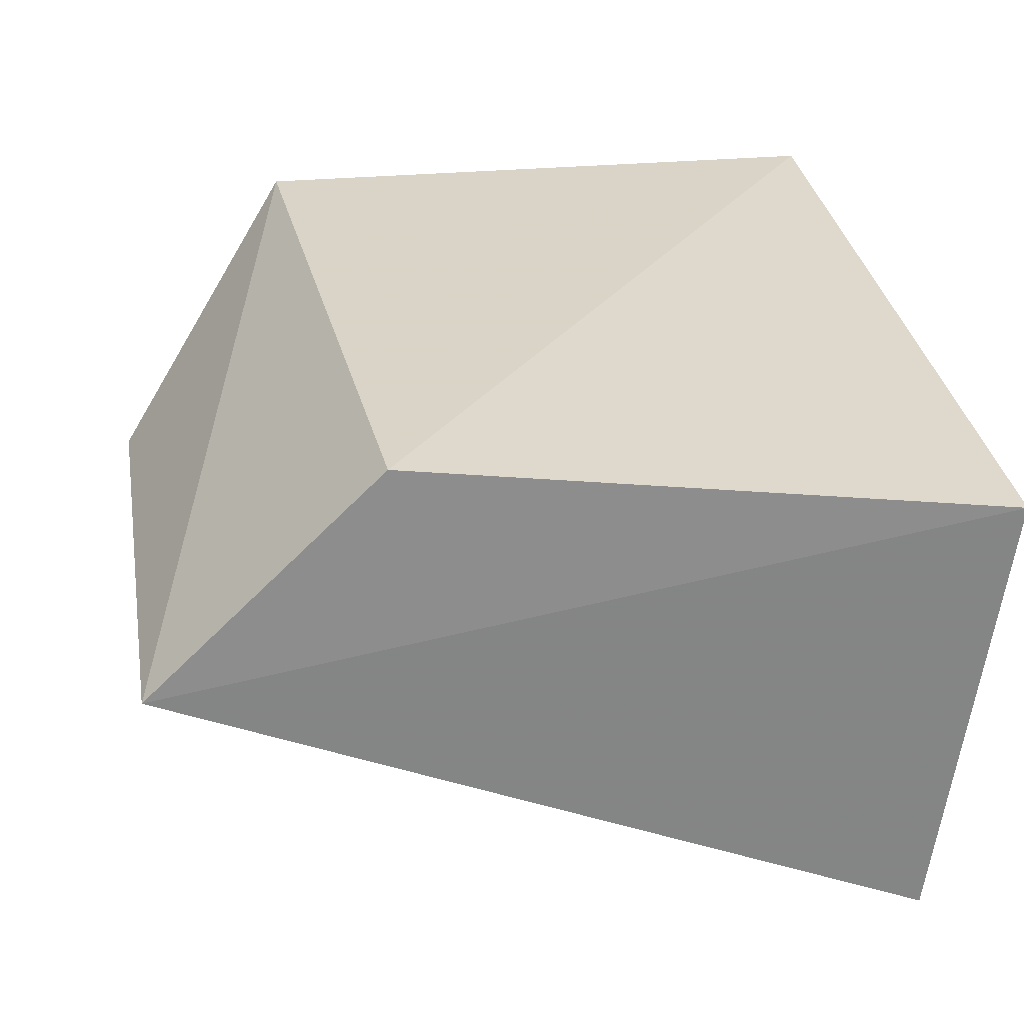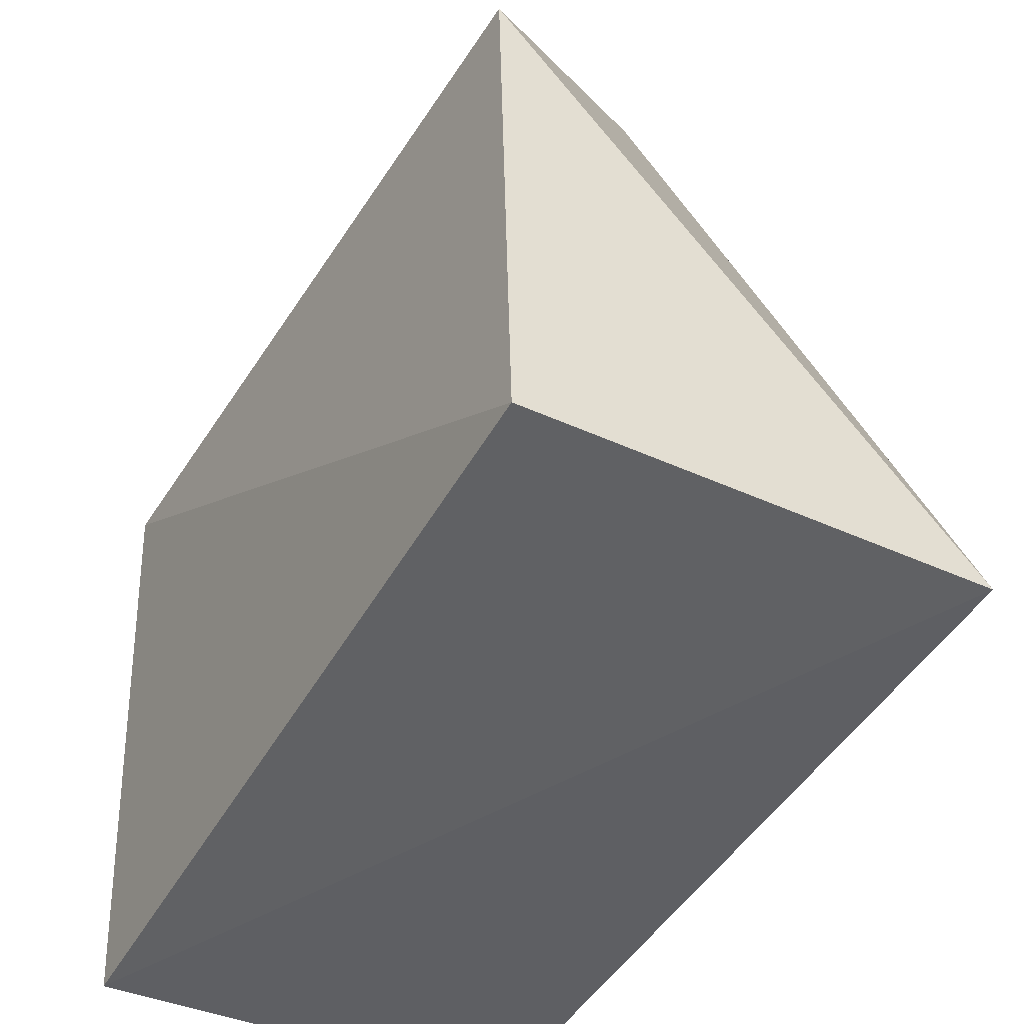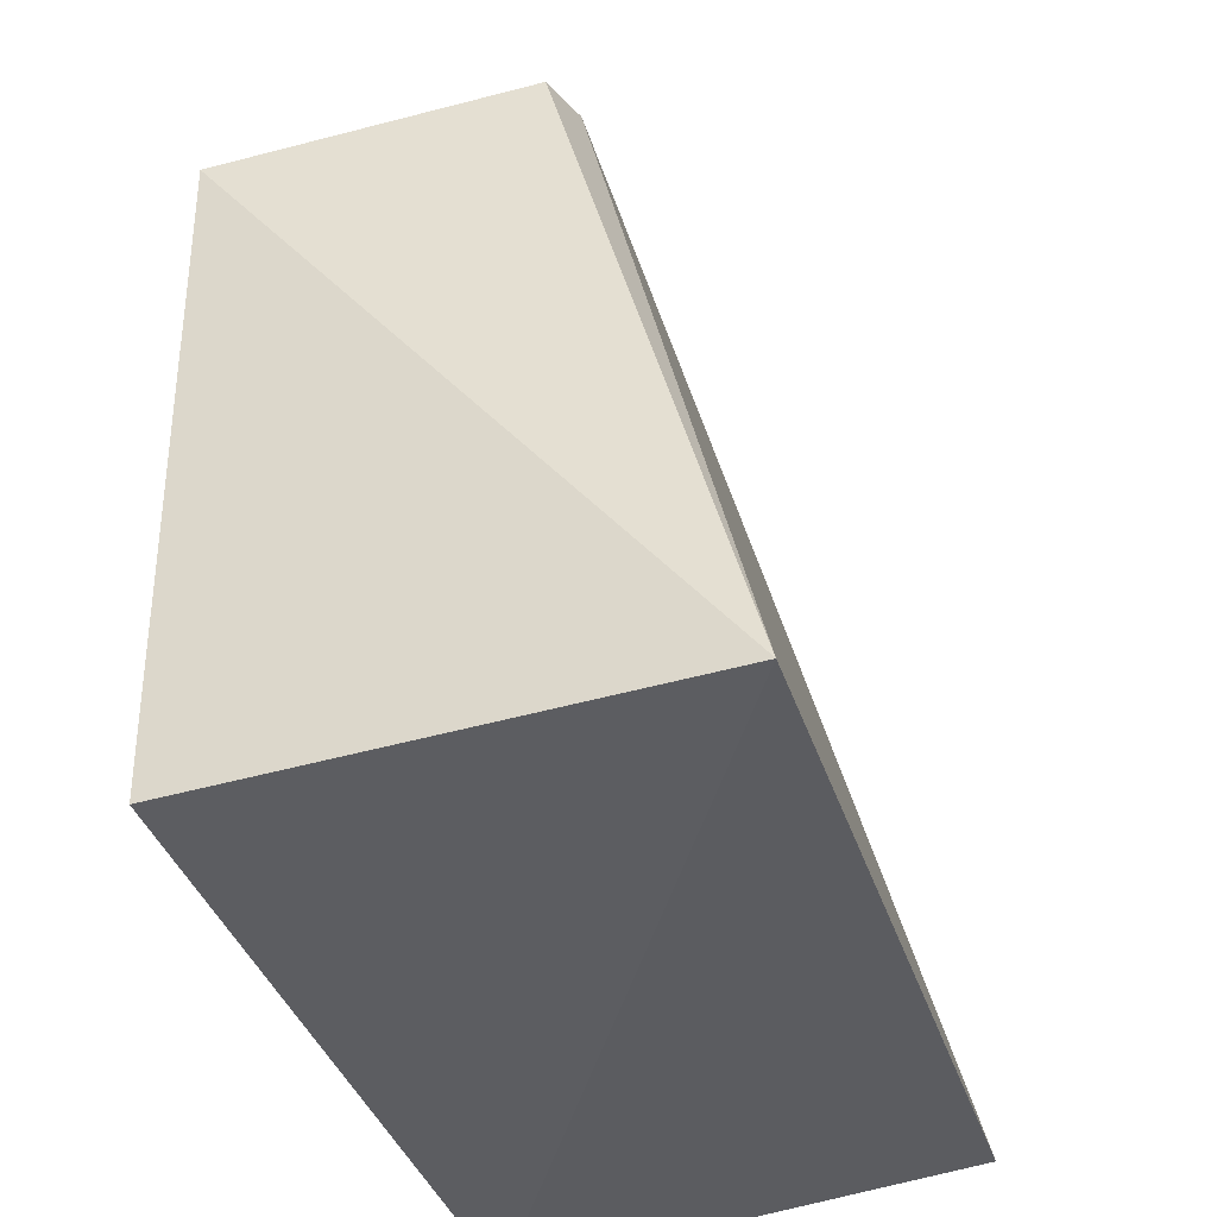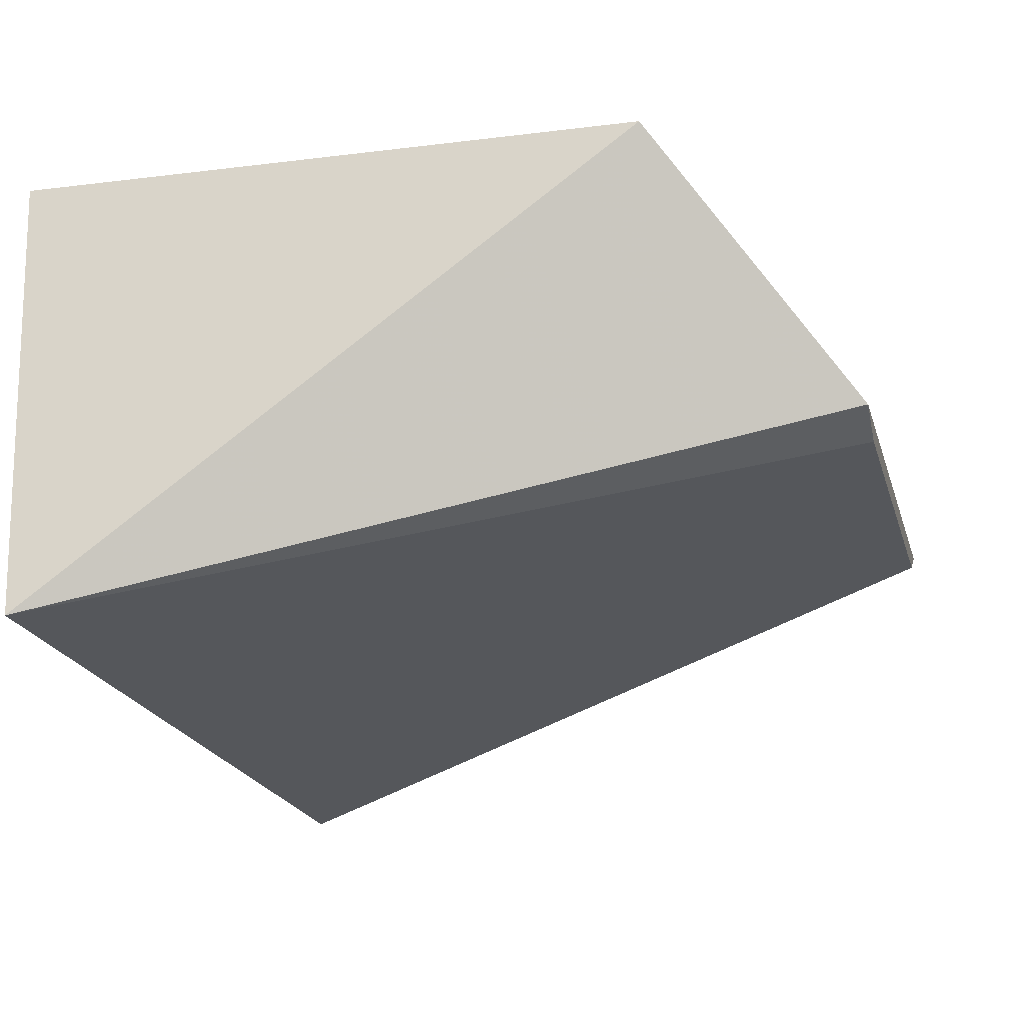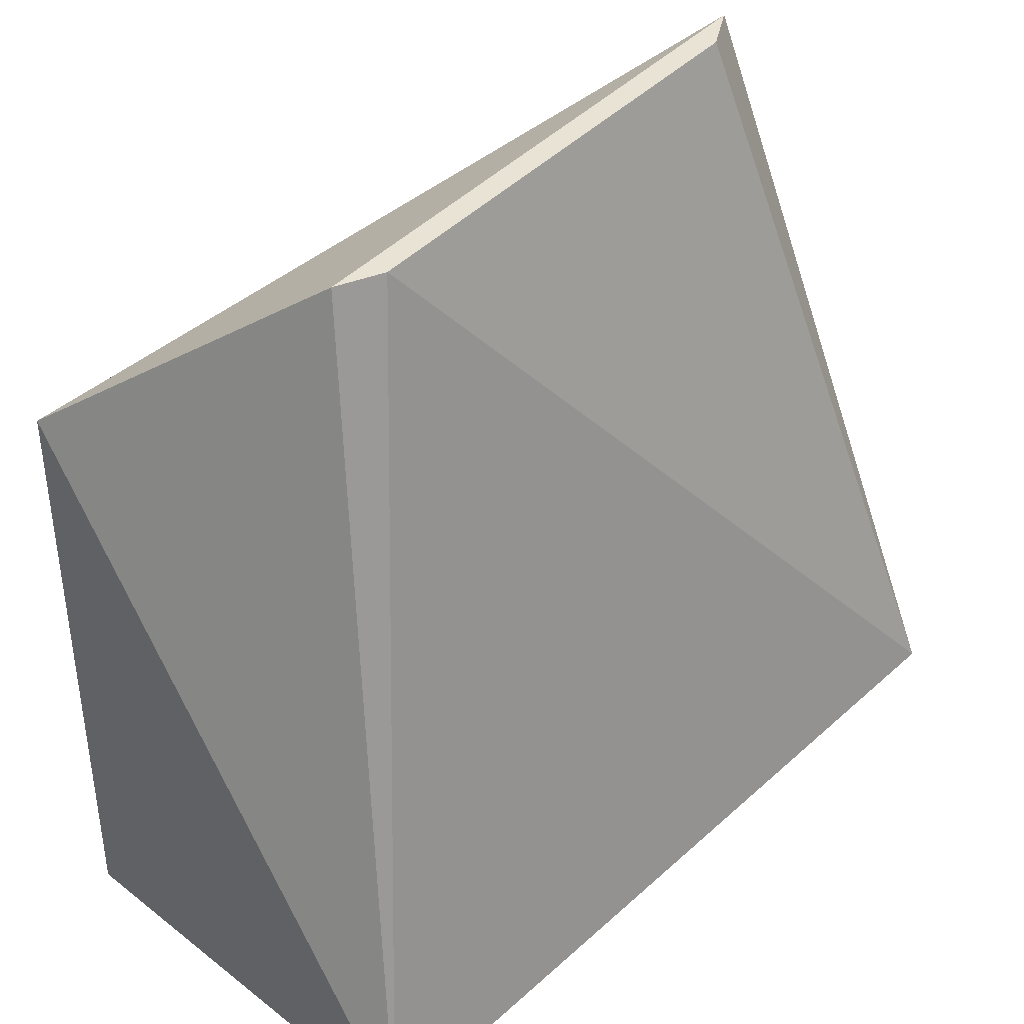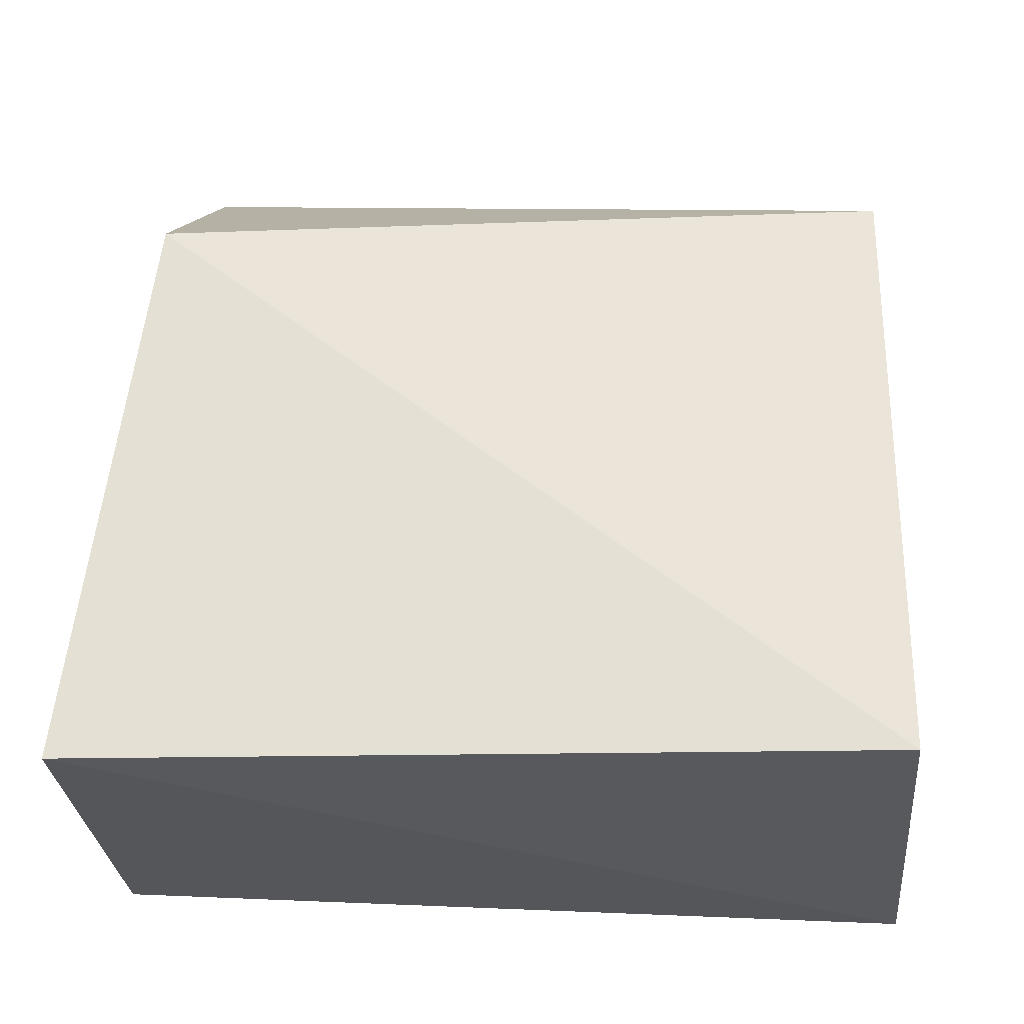
<metadata>
{"format":"obj","ext":"obj","renderer":"f3d","projection":"perspective","resolution":1024,"background":"white","views":[{"elev":27.5,"azim":-99.7,"up":"+Z"},{"elev":-49.6,"azim":56.1,"up":"+Y"},{"elev":-36.9,"azim":101.7,"up":"+Y"},{"elev":-17.1,"azim":103.8,"up":"+Z"},{"elev":41.2,"azim":129.4,"up":"+Y"},{"elev":57.0,"azim":1.9,"up":"+Z"}]}
</metadata>
<code>
v 0.005149 0.01525 -0.003618
v 0.005275 0.007602 -0.003712
v 0.005806 0.007917 -0.00929
v -0.004393 0.008342 -0.01008
v -0.003892 0.01475 -0.003828
v -0.004574 0.007602 -0.00457
v 0.002896 0.01761 -0.007018
v -0.00372 0.01761 -0.006634
v 0.003473 0.01761 -0.006747
v -0.003138 0.01761 -0.006932
f 1 2 3
f 5 2 1
f 6 3 2
f 6 4 3
f 6 2 5
f 7 3 4
f 8 6 5
f 8 4 6
f 8 5 1
f 9 1 3
f 9 3 7
f 9 8 1
f 10 7 4
f 10 4 8
f 10 9 7
f 10 8 9

</code>
